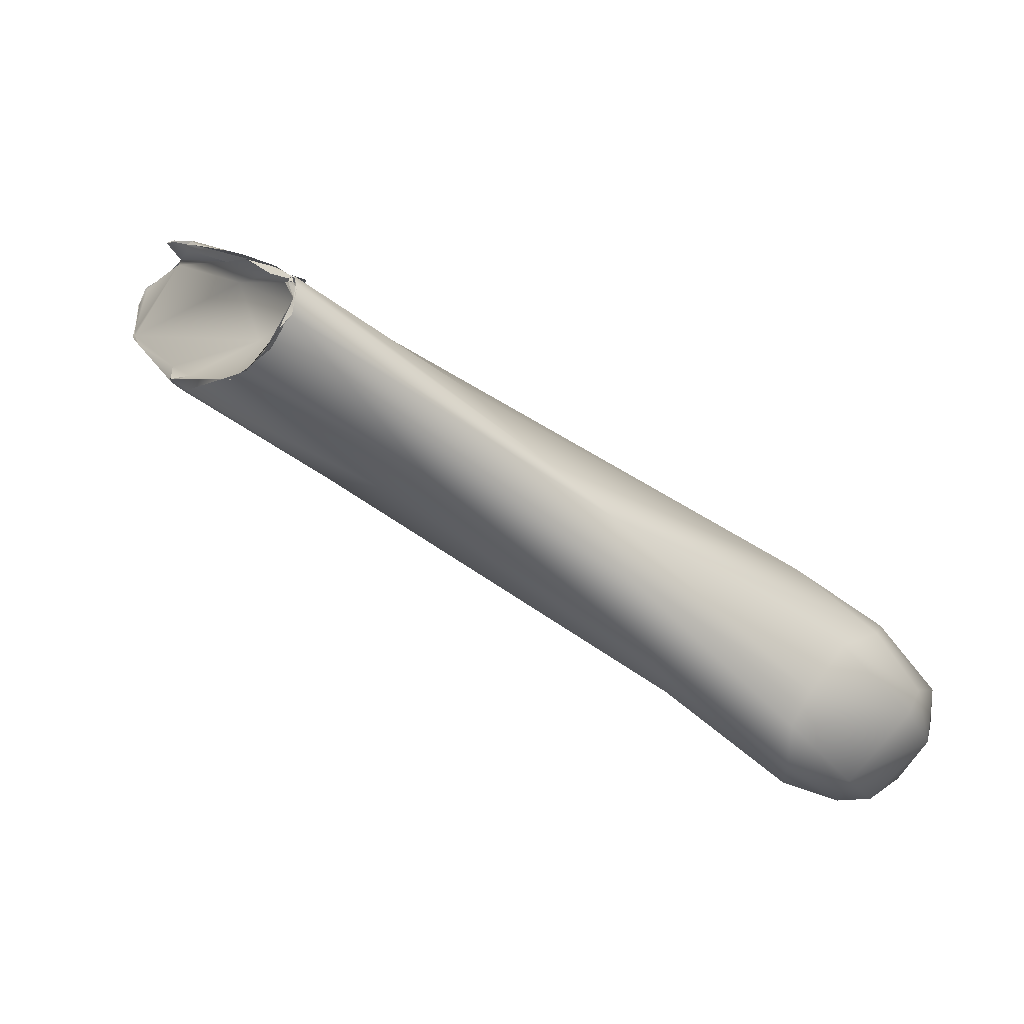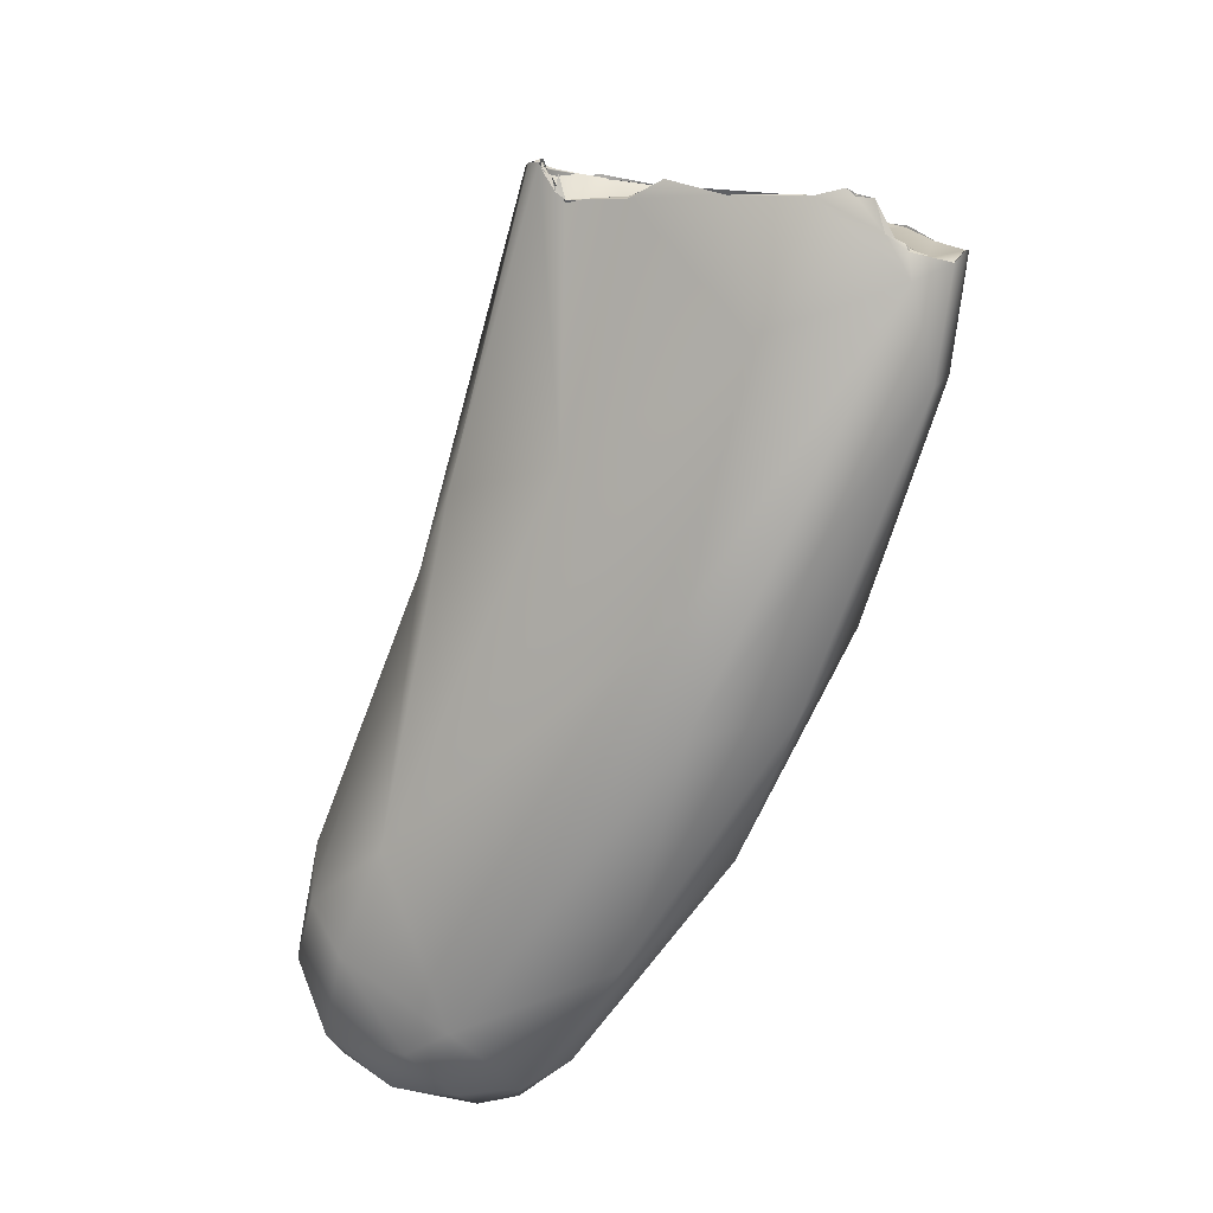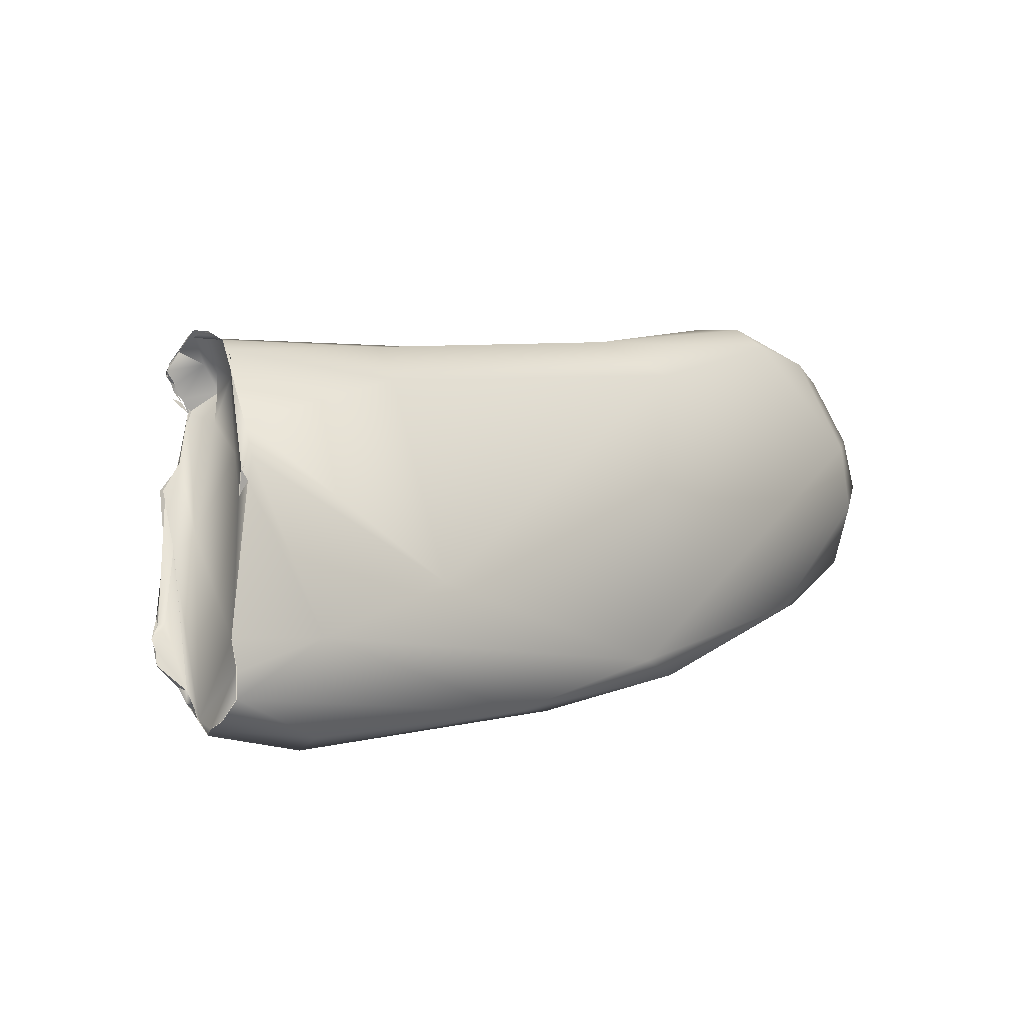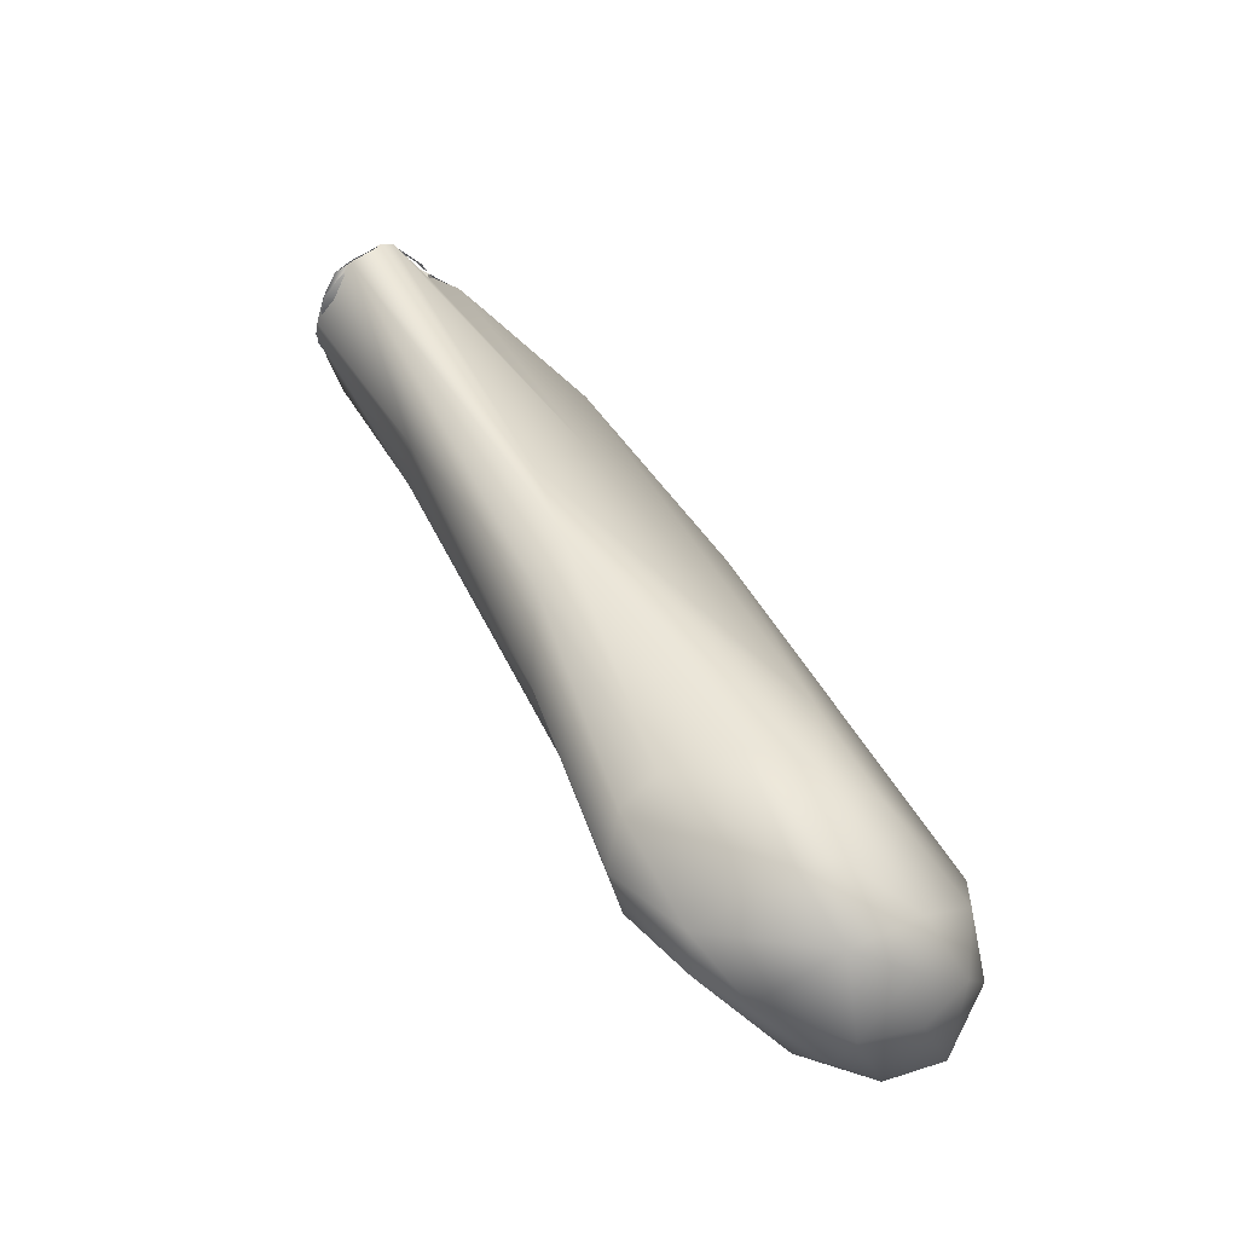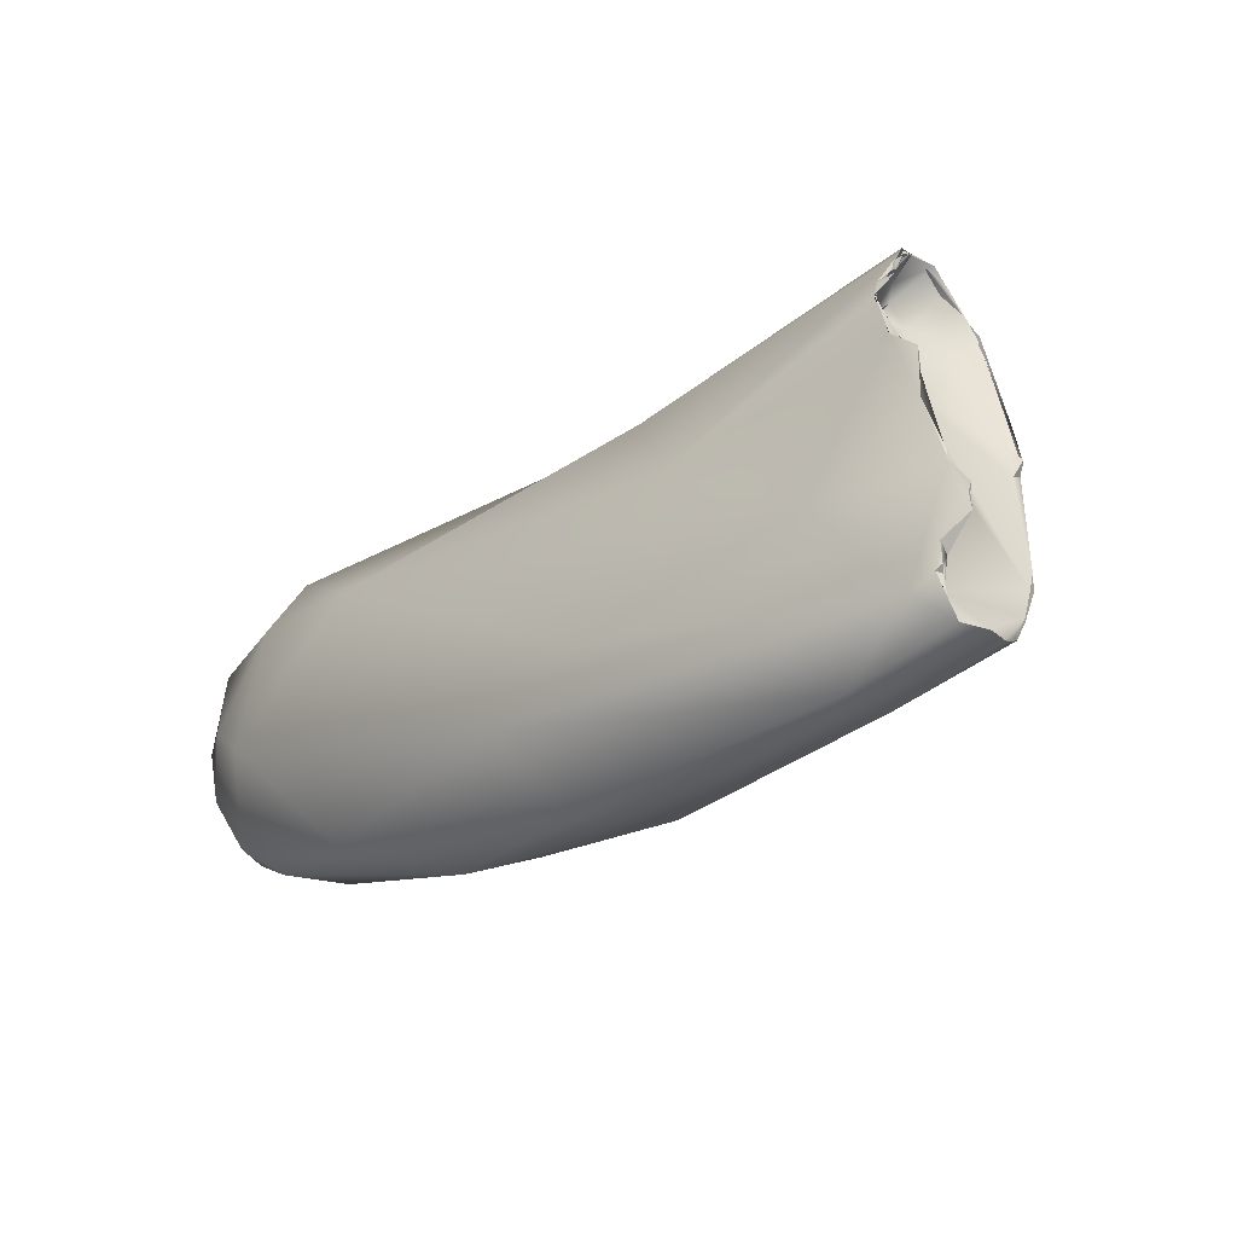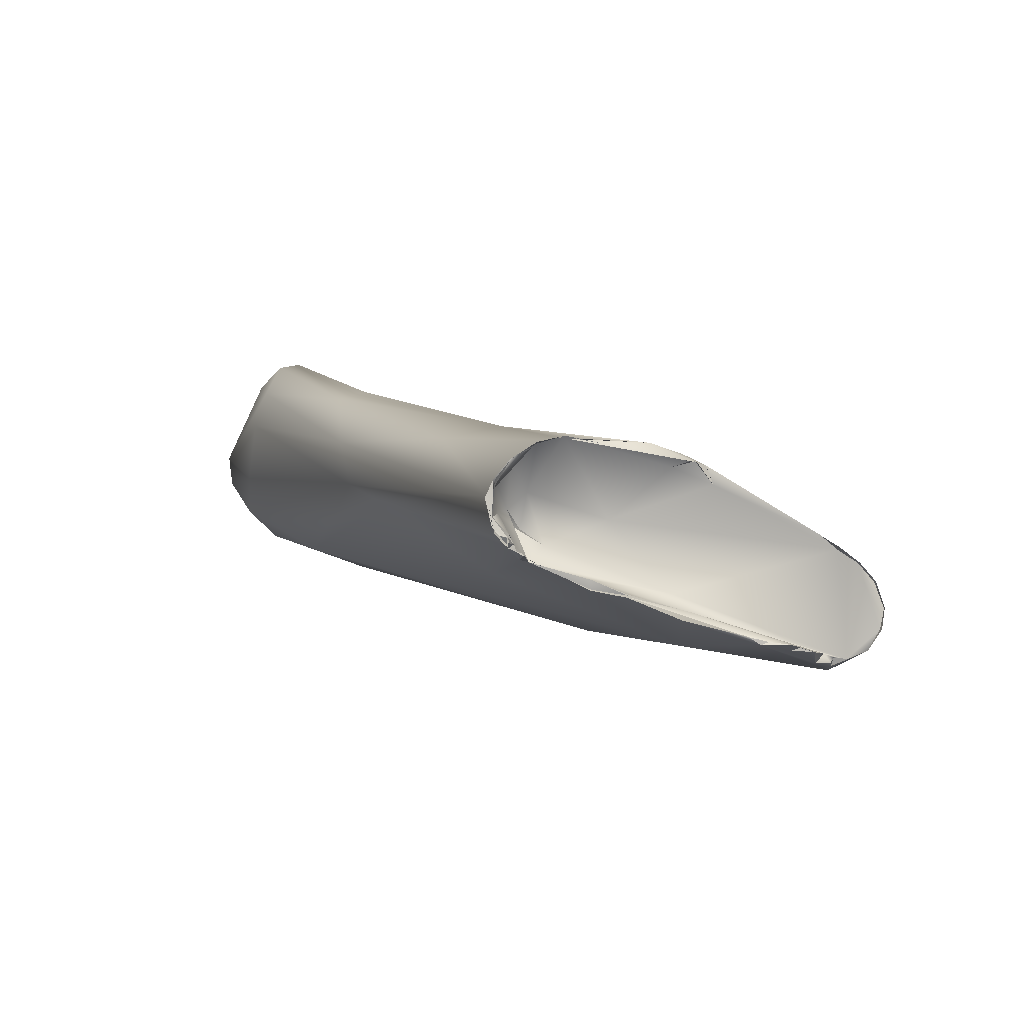
<metadata>
{"format":"obj","ext":"obj","renderer":"f3d","projection":"perspective","resolution":1024,"background":"white","views":[{"elev":33.5,"azim":34.0,"up":"+Y"},{"elev":-46.1,"azim":-152.1,"up":"+Z"},{"elev":44.2,"azim":-73.4,"up":"+Z"},{"elev":2.8,"azim":88.4,"up":"+Y"},{"elev":27.6,"azim":-119.7,"up":"+Y"},{"elev":34.1,"azim":-160.9,"up":"+Z"}]}
</metadata>
<code>
o FJ3333.obj_grp1.1973
v -0.262 -0.605 6.153
v -0.264 -0.6066 6.157
v -0.2637 -0.6066 6.157
v -0.2619 -0.605 6.153
v -0.253 -0.6232 6.148
v -0.2637 -0.6093 6.16
v -0.2636 -0.6092 6.16
v -0.2576 -0.6105 6.169
v -0.2611 -0.6116 6.164
v -0.2609 -0.6114 6.164
v -0.2579 -0.6108 6.168
v -0.2514 -0.6187 6.141
v -0.2552 -0.6021 6.148
v -0.2563 -0.5989 6.152
v -0.2586 -0.6016 6.152
v -0.2564 -0.5997 6.153
v -0.2562 -0.599 6.152
v -0.259 -0.6016 6.152
v -0.2564 -0.5997 6.153
v -0.2563 -0.5981 6.153
v -0.2562 -0.599 6.152
v -0.2564 -0.5997 6.153
v -0.2269 -0.5895 6.168
v -0.2563 -0.5981 6.153
v -0.2538 -0.5955 6.155
v -0.2538 -0.5955 6.155
v -0.2563 -0.5981 6.153
v -0.2547 -0.5979 6.155
v -0.2207 -0.6544 6.13
v -0.2547 -0.5979 6.155
v -0.254 -0.5918 6.16
v -0.2538 -0.5955 6.155
v -0.254 -0.5918 6.16
v -0.2511 -0.5907 6.161
v -0.254 -0.5918 6.16
v -0.2513 -0.5905 6.161
v -0.2501 -0.5894 6.161
v -0.2513 -0.5905 6.161
v -0.254 -0.5918 6.16
v -0.2538 -0.6083 6.172
v -0.254 -0.6085 6.173
v -0.2503 -0.6077 6.175
v -0.2425 -0.6223 6.165
v -0.2306 -0.6017 6.186
v -0.2286 -0.6032 6.189
v -0.2073 -0.6569 6.116
v -0.2264 -0.6001 6.148
v -0.2446 -0.5878 6.162
v -0.1983 -0.6307 6.123
v -0.2547 -0.5979 6.155
v -0.25 -0.5893 6.162
v -0.25 -0.5893 6.162
v -0.2455 -0.5902 6.162
v -0.2457 -0.5887 6.162
v -0.2446 -0.5878 6.162
v -0.25 -0.5893 6.162
v -0.2458 -0.5888 6.162
v -0.2307 -0.5863 6.168
v -0.2311 -0.5865 6.167
v -0.2458 -0.5888 6.162
v -0.2422 -0.5875 6.164
v -0.2446 -0.5878 6.162
v -0.2422 -0.5875 6.164
v -0.2307 -0.5863 6.168
v -0.2129 -0.5933 6.18
v -0.2286 -0.6032 6.189
v -0.1895 -0.6482 6.112
v -0.1908 -0.6751 6.12
v -0.2303 -0.584 6.167
v -0.2204 -0.5807 6.172
v -0.2152 -0.6377 6.158
v -0.2208 -0.5798 6.173
v -0.224 -0.6024 6.191
v -0.2228 -0.5997 6.19
v -0.2269 -0.6012 6.191
v -0.2273 -0.6015 6.19
v -0.2304 -0.6019 6.186
v -0.2286 -0.6032 6.189
v -0.2273 -0.6015 6.19
v -0.2273 -0.6015 6.19
v -0.2187 -0.5991 6.194
v -0.1835 -0.6791 6.109
v -0.2136 -0.5803 6.172
v -0.1836 -0.6167 6.181
v -0.2208 -0.5805 6.173
v -0.2134 -0.5811 6.174
v -0.2207 -0.5808 6.173
v -0.2134 -0.5811 6.174
v -0.2048 -0.5909 6.198
v -0.1987 -0.5875 6.186
v -0.2259 -0.6012 6.191
v -0.2054 -0.591 6.197
v -0.2136 -0.5804 6.173
v -0.2022 -0.5785 6.177
v -0.203 -0.5847 6.177
v -0.2019 -0.5788 6.178
v -0.2022 -0.5785 6.177
v -0.2038 -0.5894 6.198
v -0.2007 -0.5872 6.198
v -0.2006 -0.5875 6.198
v -0.1579 -0.6833 6.096
v -0.1838 -0.6107 6.148
v -0.1335 -0.6637 6.152
v -0.1999 -0.5736 6.184
v -0.1997 -0.5743 6.183
v -0.1999 -0.5736 6.186
v -0.1982 -0.5736 6.186
v -0.1997 -0.5735 6.184
v -0.1996 -0.5736 6.185
v -0.2022 -0.5785 6.177
v -0.1976 -0.5838 6.181
v -0.2012 -0.5772 6.18
v -0.2009 -0.5769 6.179
v -0.2022 -0.5785 6.177
v -0.2024 -0.5752 6.181
v -0.1987 -0.5838 6.18
v -0.201 -0.5754 6.181
v -0.2003 -0.5756 6.183
v -0.1956 -0.5803 6.186
v -0.201 -0.5754 6.181
v -0.1997 -0.5743 6.183
v -0.2009 -0.5769 6.179
v -0.2003 -0.5756 6.183
v -0.1997 -0.5743 6.183
v -0.201 -0.5754 6.181
v -0.2003 -0.5756 6.183
v -0.2 -0.574 6.186
v -0.2003 -0.5756 6.183
v -0.1998 -0.5738 6.185
v -0.2 -0.574 6.184
v -0.1995 -0.5733 6.184
v -0.1963 -0.5834 6.185
v -0.1973 -0.5734 6.186
v -0.1589 -0.6136 6.158
v -0.1946 -0.577 6.191
v -0.1996 -0.5739 6.185
v -0.1982 -0.5736 6.186
v -0.1971 -0.5829 6.196
v -0.1952 -0.5787 6.194
v -0.1965 -0.5742 6.187
v -0.1963 -0.5753 6.188
v -0.1956 -0.5787 6.194
v -0.1963 -0.5752 6.188
v -0.1972 -0.5829 6.196
v -0.1963 -0.5752 6.188
v -0.1944 -0.5767 6.191
v -0.1952 -0.5788 6.194
v -0.1492 -0.6984 6.102
v -0.118 -0.7075 6.108
v -0.1244 -0.6514 6.114
v -0.1735 -0.6098 6.18
v -0.139 -0.6992 6.093
v -0.1242 -0.6787 6.091
v -0.1464 -0.6246 6.154
v -0.1342 -0.6486 6.159
v -0.1405 -0.634 6.158
v -0.1293 -0.6974 6.089
v -0.1235 -0.7064 6.095
v -0.11 -0.703 6.119
v -0.1064 -0.6561 6.127
v -0.107 -0.6601 6.14
v -0.109 -0.6814 6.145
v -0.1132 -0.6813 6.091
v -0.1171 -0.6936 6.089
v -0.115 -0.7053 6.095
v -0.1081 -0.707 6.106
v -0.1019 -0.7026 6.114
v -0.1078 -0.6654 6.145
v -0.1072 -0.6749 6.147
v -0.1044 -0.6909 6.093
v -0.09589 -0.6797 6.101
v -0.09988 -0.6971 6.101
v -0.1077 -0.6649 6.105
v -0.0975 -0.6988 6.111
v -0.1042 -0.6591 6.115
v -0.09688 -0.6931 6.126
v -0.1009 -0.6895 6.135
v -0.09824 -0.6823 6.136
v -0.09097 -0.684 6.113
v -0.09482 -0.688 6.102
v -0.09402 -0.6707 6.114
v -0.093 -0.6723 6.12
f 3 7 8
f 15 3 8
f 2 5 6
f 8 7 10
f 6 5 9
f 13 12 1
f 13 1 14
f 15 4 3
f 16 17 18
f 20 21 22
f 24 25 14
f 26 27 28
f 27 19 28
f 28 19 15
f 13 14 25
f 12 2 1
f 12 5 2
f 30 31 32
f 33 34 25
f 35 36 37
f 8 40 15
f 15 40 23
f 5 29 9
f 41 11 43
f 42 44 40
f 41 43 45
f 29 5 12
f 46 29 12
f 48 47 13
f 48 13 25
f 49 13 47
f 11 9 43
f 29 43 9
f 39 50 38
f 52 38 53
f 25 34 48
f 48 34 51
f 53 38 50
f 54 52 53
f 55 56 57
f 50 58 53
f 59 28 15
f 60 61 62
f 53 64 54
f 23 40 65
f 44 42 66
f 40 44 65
f 67 12 13
f 43 29 68
f 69 48 63
f 64 70 54
f 69 47 48
f 59 15 23
f 43 68 71
f 71 73 43
f 43 73 45
f 74 44 75
f 76 77 78
f 79 45 73
f 80 73 81
f 29 82 68
f 83 47 69
f 69 72 83
f 85 59 88
f 74 65 44
f 65 89 90
f 73 71 81
f 89 74 91
f 65 74 89
f 80 81 92
f 49 67 13
f 67 46 12
f 29 46 82
f 88 59 23
f 86 93 87
f 94 88 23
f 23 95 94
f 86 97 93
f 95 23 65
f 71 84 81
f 101 82 46
f 83 102 47
f 71 68 103
f 102 83 96
f 107 108 109
f 110 111 112
f 94 95 111
f 113 114 115
f 116 95 90
f 117 112 118
f 111 119 112
f 120 121 122
f 123 124 125
f 112 119 118
f 105 126 104
f 128 129 130
f 118 119 127
f 102 96 131
f 132 119 111
f 134 102 131
f 131 133 134
f 133 135 134
f 90 95 65
f 116 90 132
f 137 136 140
f 141 140 136
f 119 132 142
f 127 119 143
f 142 132 144
f 119 142 145
f 146 140 141
f 141 147 146
f 90 89 99
f 144 90 99
f 132 90 144
f 84 98 81
f 82 148 68
f 149 68 148
f 150 47 102
f 135 139 138
f 100 151 135
f 135 138 100
f 98 151 100
f 151 98 84
f 46 67 101
f 82 101 152
f 49 153 67
f 49 47 150
f 134 150 102
f 135 154 134
f 153 101 67
f 148 82 152
f 49 150 153
f 84 71 103
f 154 135 156
f 156 151 155
f 84 103 155
f 84 155 151
f 156 135 151
f 101 153 157
f 157 152 101
f 152 158 148
f 103 68 162
f 152 157 158
f 158 149 148
f 149 159 68
f 68 159 162
f 150 134 154
f 160 154 161
f 161 154 156
f 153 163 164
f 153 164 157
f 164 165 157
f 165 158 157
f 165 149 158
f 166 149 165
f 159 149 166
f 167 159 166
f 169 168 155
f 103 162 155
f 161 156 168
f 168 156 155
f 169 155 162
f 170 164 163
f 163 171 170
f 170 165 164
f 170 172 165
f 150 173 153
f 153 173 163
f 173 171 163
f 166 165 172
f 166 172 174
f 150 175 173
f 174 167 166
f 150 154 175
f 154 160 175
f 176 177 159
f 176 159 167
f 160 161 182
f 177 162 159
f 168 178 182
f 182 161 168
f 162 177 169
f 178 168 169
f 177 178 169
f 180 171 179
f 170 180 172
f 180 170 171
f 173 175 171
f 175 181 171
f 171 181 179
f 181 182 179
f 174 172 180
f 174 180 179
f 174 176 167
f 181 175 160
f 181 160 182
f 179 182 178
f 179 176 174
f 176 178 177
f 176 179 178
l 104 106

</code>
